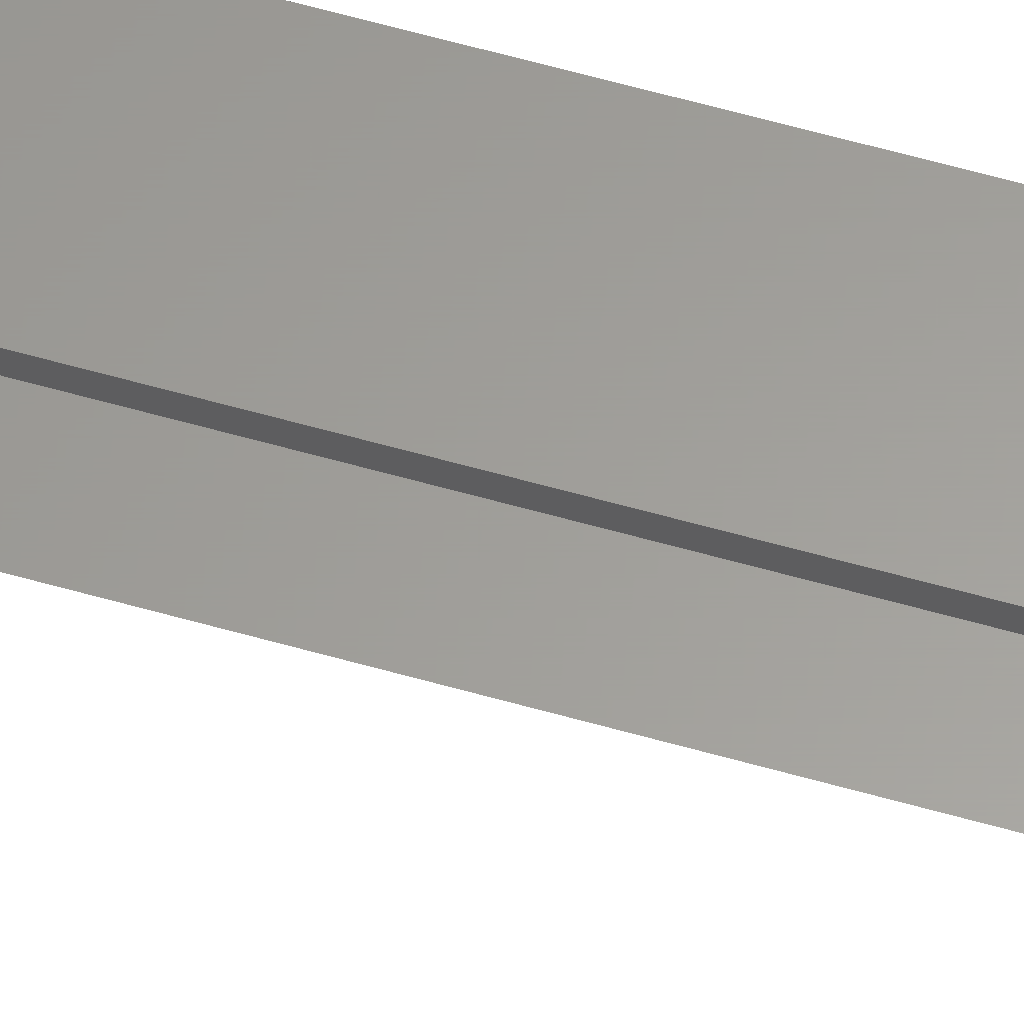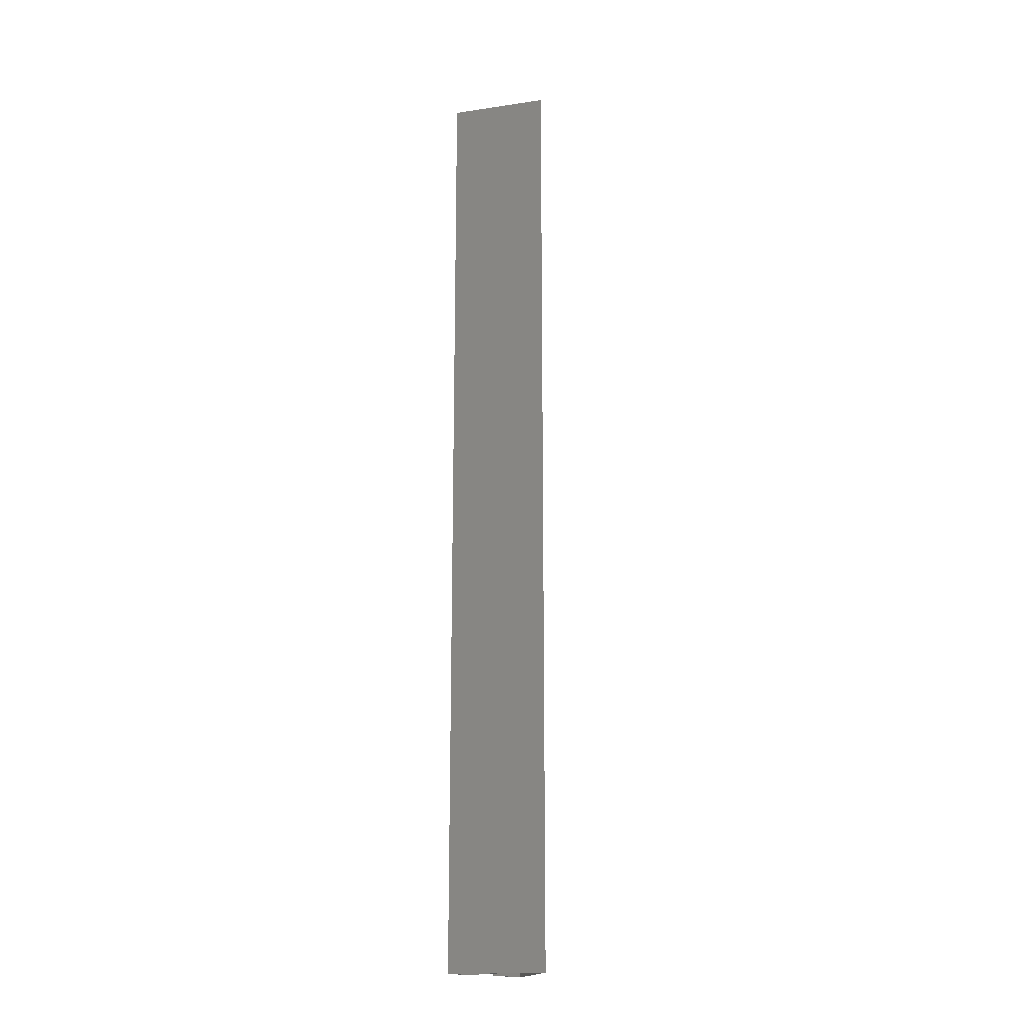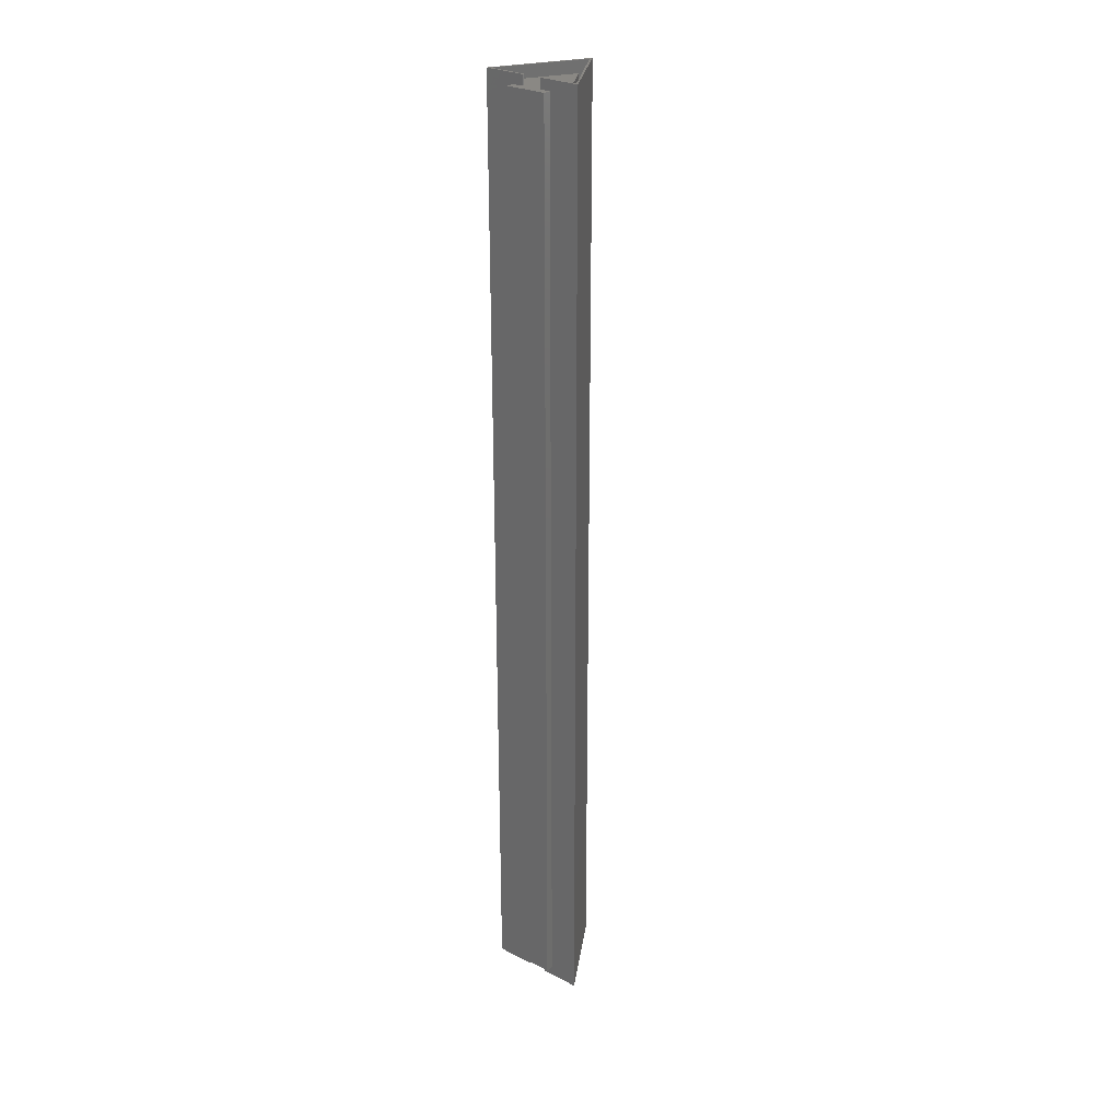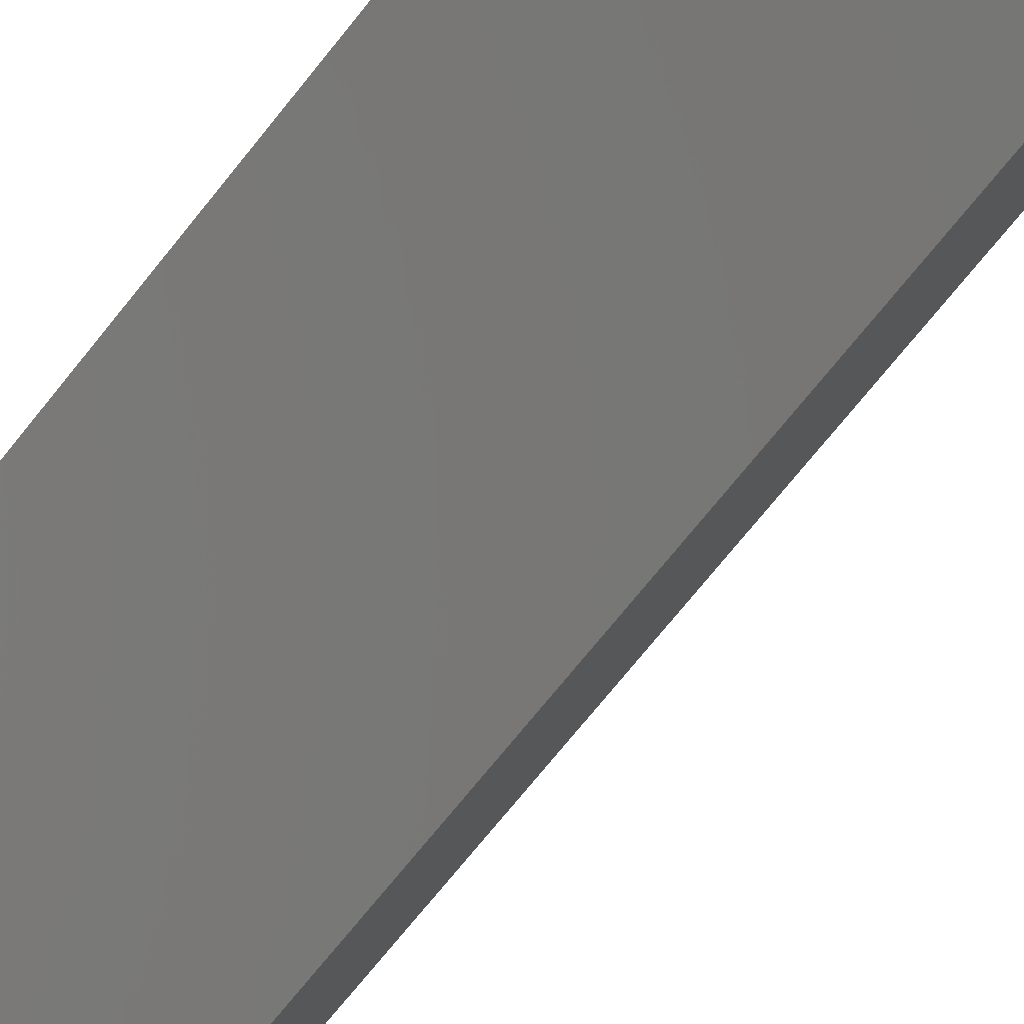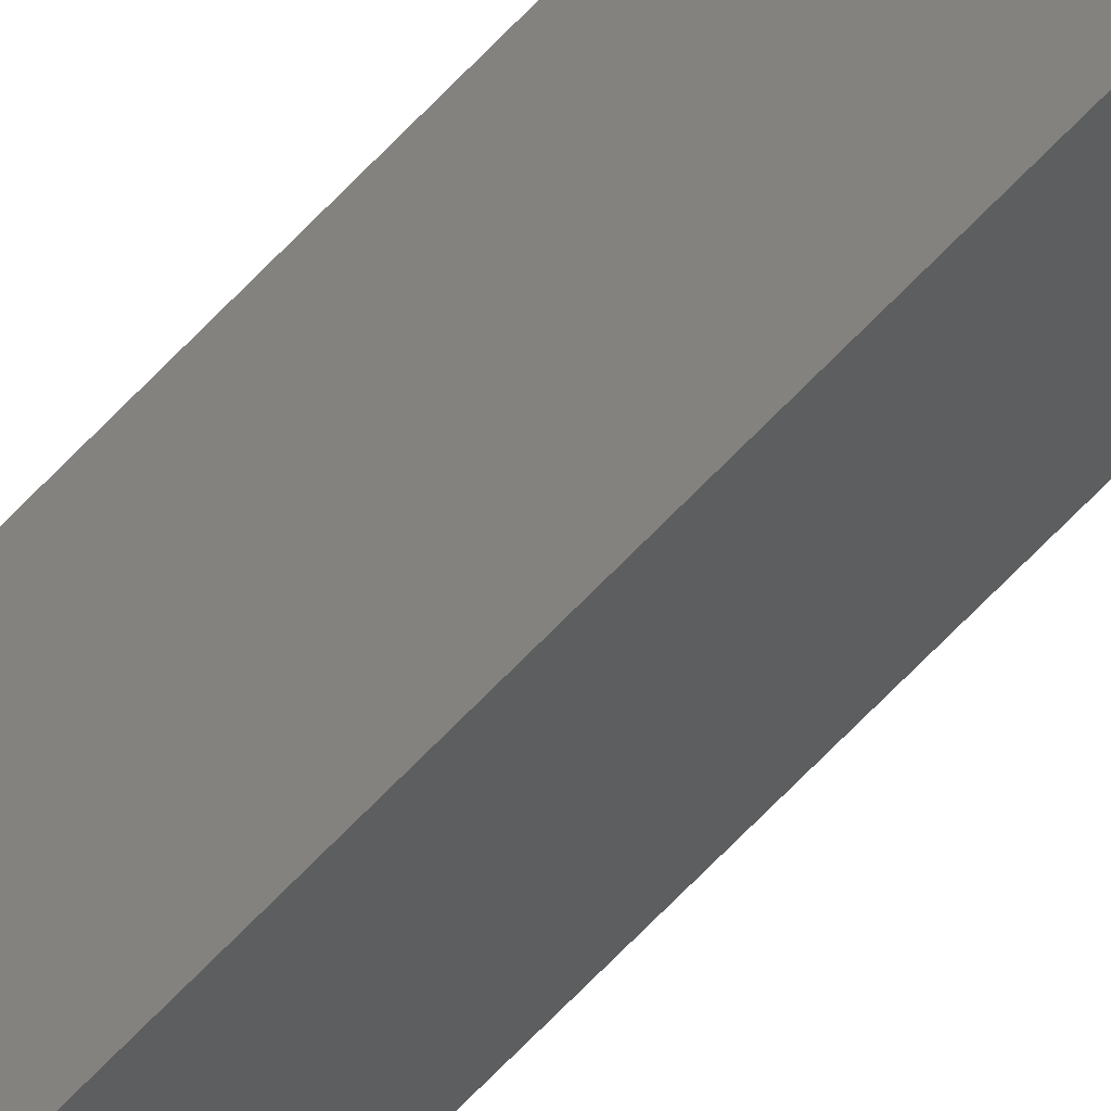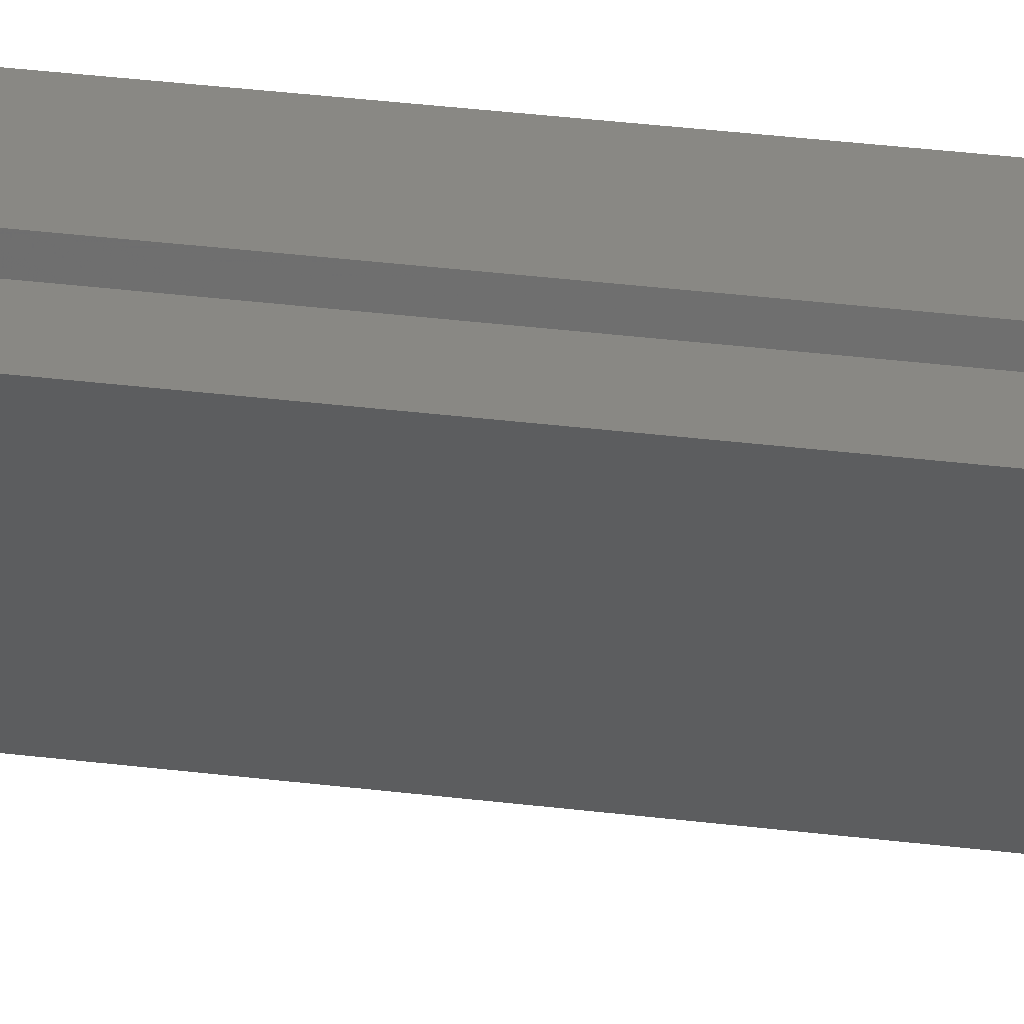
<metadata>
{"format":"stl","ext":"stl","renderer":"f3d","projection":"perspective","resolution":1024,"background":"white","views":[{"elev":60.8,"azim":106.2,"up":"+Y"},{"elev":-17.4,"azim":-43.3,"up":"+Z"},{"elev":27.4,"azim":-141.7,"up":"+Z"},{"elev":-48.2,"azim":-32.1,"up":"+Y"},{"elev":-79.6,"azim":-45.4,"up":"+Y"},{"elev":26.3,"azim":-78.0,"up":"+Y"}]}
</metadata>
<code>
# stl→obj: 34 verts, 60 faces
v 0.02558 0.01562 0.007812
v 0.02558 0.01562 0.7422
v 0.01562 0.01562 0.007812
v 0.01562 0.01562 0.7422
v 0.00034 -0.02841 0.007812
v 0.00034 -0.02841 0.7422
v -0.02544 0.01562 0.007812
v -0.02544 0.01562 0.7422
v -0.01562 0.01562 0.007812
v -0.01562 0.01562 0.7422
v 0.01562 0.02961 0.007812
v 0.01562 0.02961 0.7422
v -0.01562 0.02961 0.007812
v -0.01562 0.02961 0.7422
v 0.03906 0.02344 0.75
v 0.007812 0.02344 0.75
v 0.007812 0.02179 0.75
v 0.0366 0.02179 0.75
v 0.0004112 -0.04071 0.75
v 0.0004112 -0.044 0.75
v -0.03906 0.02344 0.75
v -0.0366 0.02179 0.75
v -0.007812 0.02179 0.75
v -0.007812 0.02344 0.75
v 0.03906 0.02344 0
v 0.0004112 -0.044 0
v 0.0004112 -0.04071 0
v 0.0366 0.02179 0
v 0.007812 0.02179 0
v 0.007812 0.02344 0
v -0.03906 0.02344 0
v -0.007812 0.02344 0
v -0.007812 0.02179 0
v -0.0366 0.02179 0
f 1 2 3
f 3 2 4
f 5 6 1
f 1 6 2
f 7 8 5
f 5 8 6
f 9 10 7
f 7 10 8
f 11 3 12
f 12 3 4
f 9 13 10
f 10 13 14
f 14 6 10
f 6 8 10
f 2 6 4
f 4 6 14
f 4 14 12
f 13 11 14
f 14 11 12
f 9 5 13
f 9 7 5
f 11 13 3
f 3 13 5
f 3 5 1
f 15 16 17
f 15 17 18
f 15 18 19
f 15 19 20
f 21 20 19
f 21 19 22
f 21 22 23
f 21 23 24
f 25 26 27
f 25 27 28
f 25 28 29
f 25 29 30
f 31 32 33
f 31 33 34
f 31 34 27
f 31 27 26
f 32 31 24
f 24 31 21
f 33 32 23
f 23 32 24
f 34 33 22
f 22 33 23
f 27 34 19
f 19 34 22
f 28 27 18
f 18 27 19
f 29 28 17
f 17 28 18
f 30 29 16
f 16 29 17
f 25 30 15
f 15 30 16
f 26 25 20
f 20 25 15
f 31 26 21
f 21 26 20

</code>
